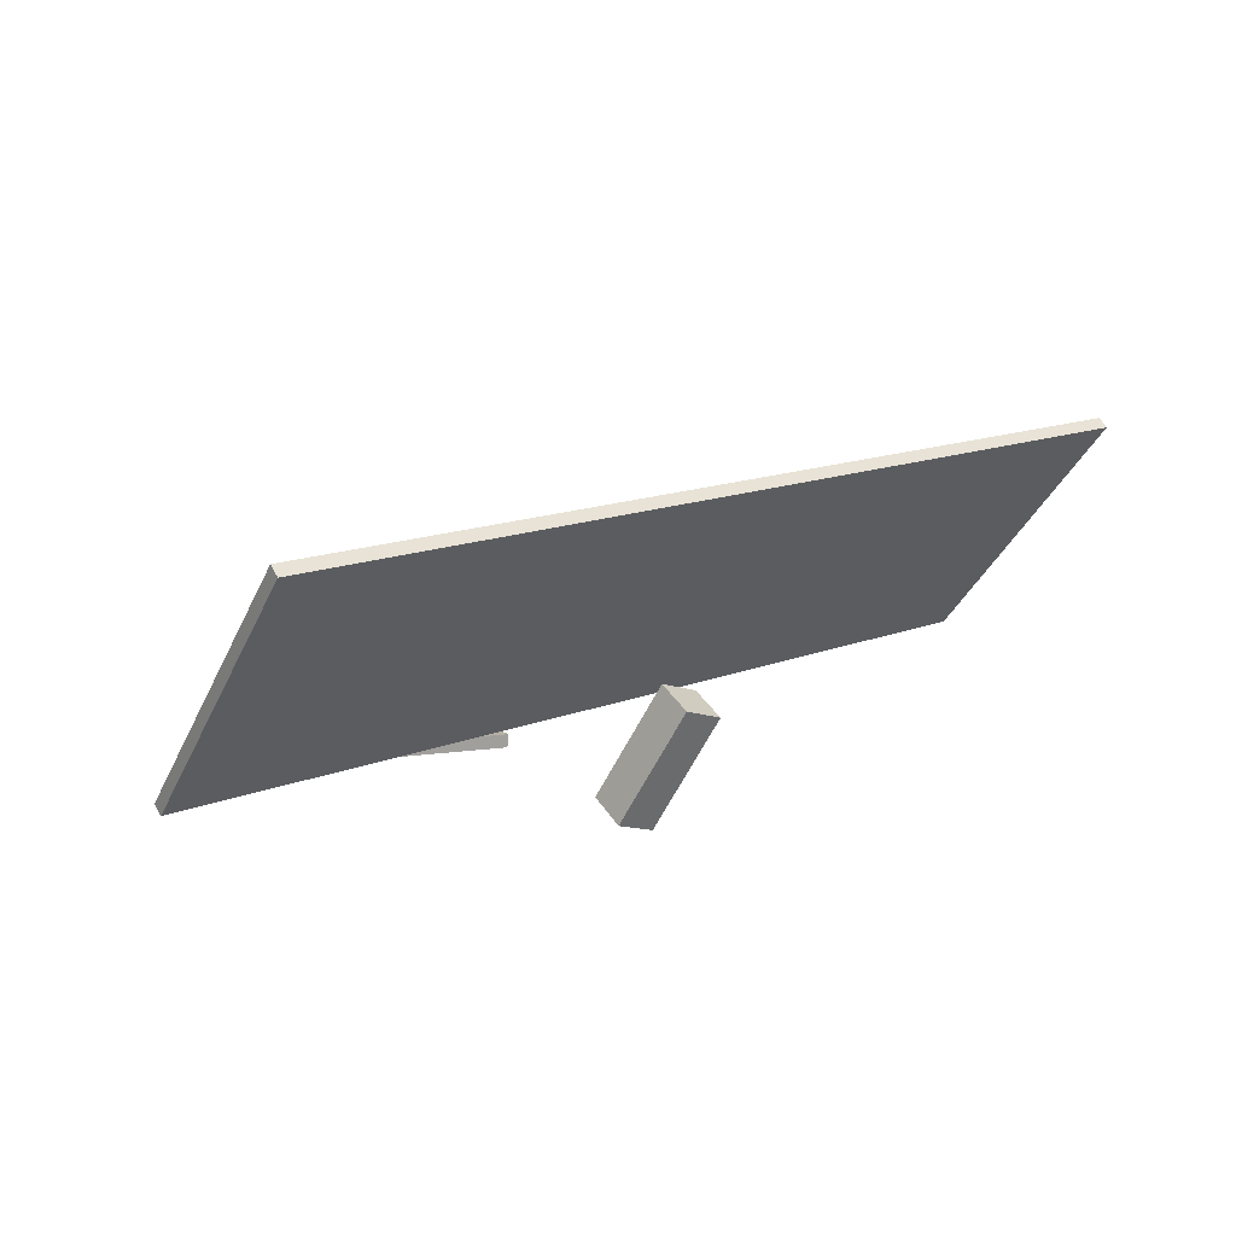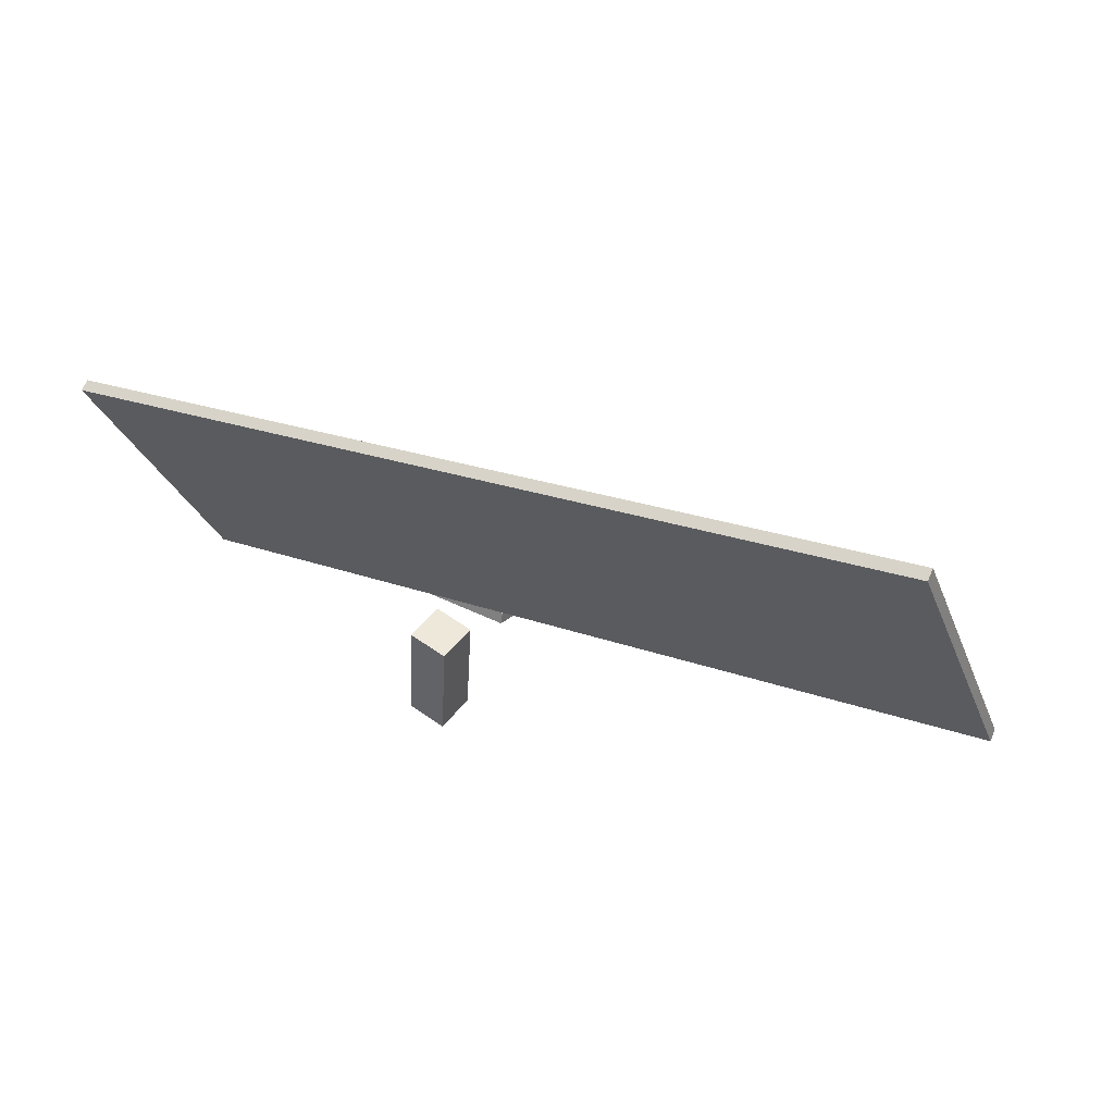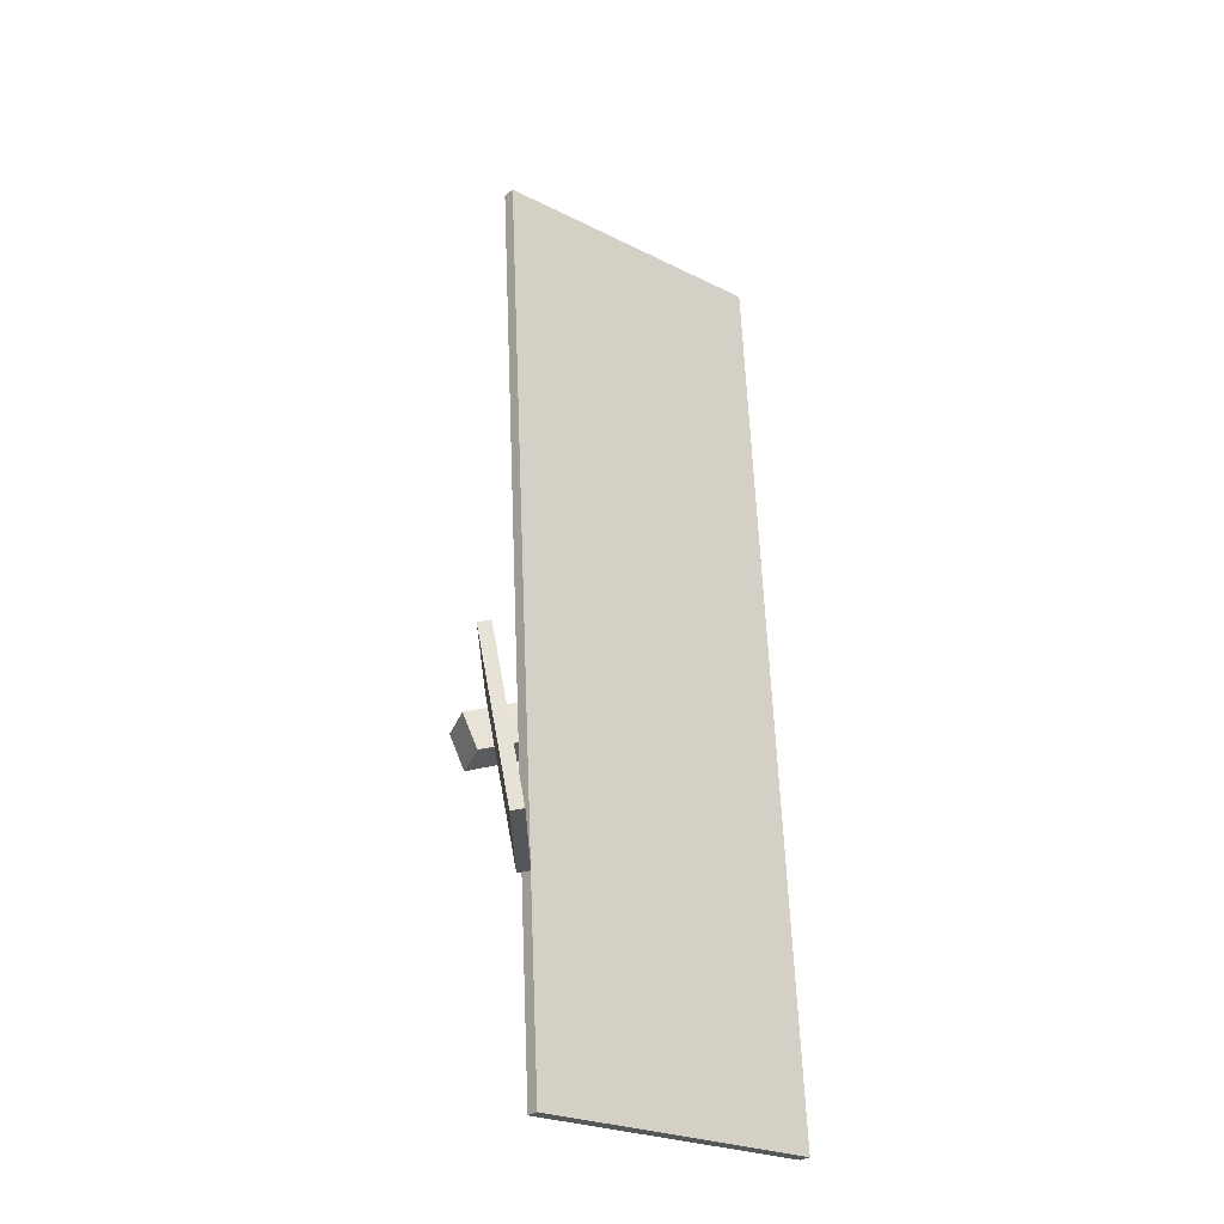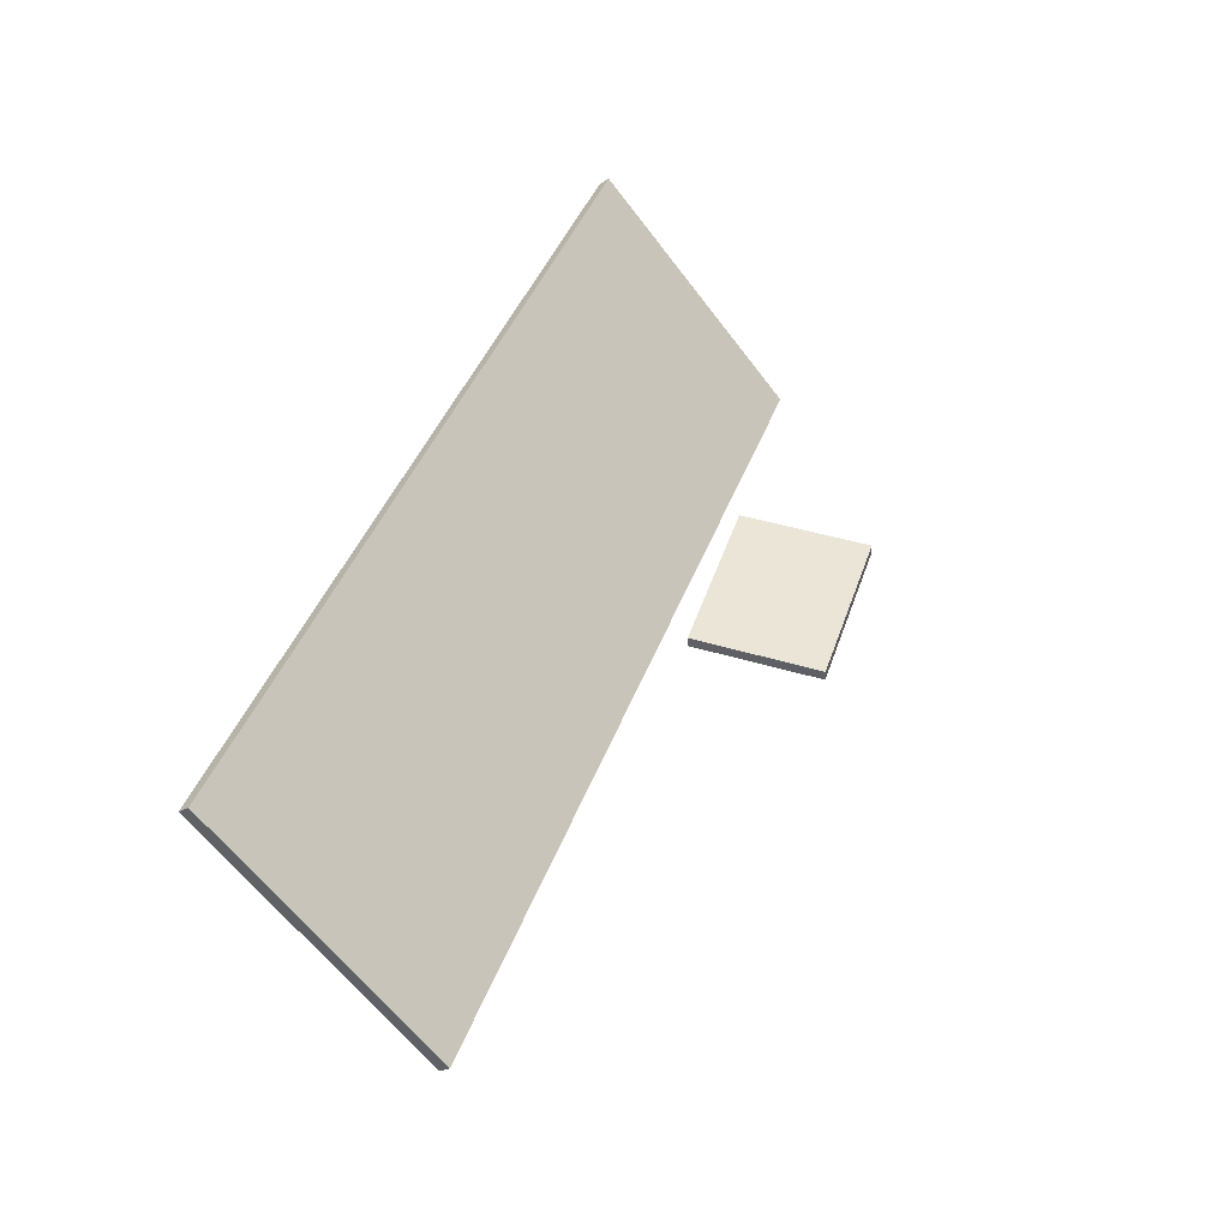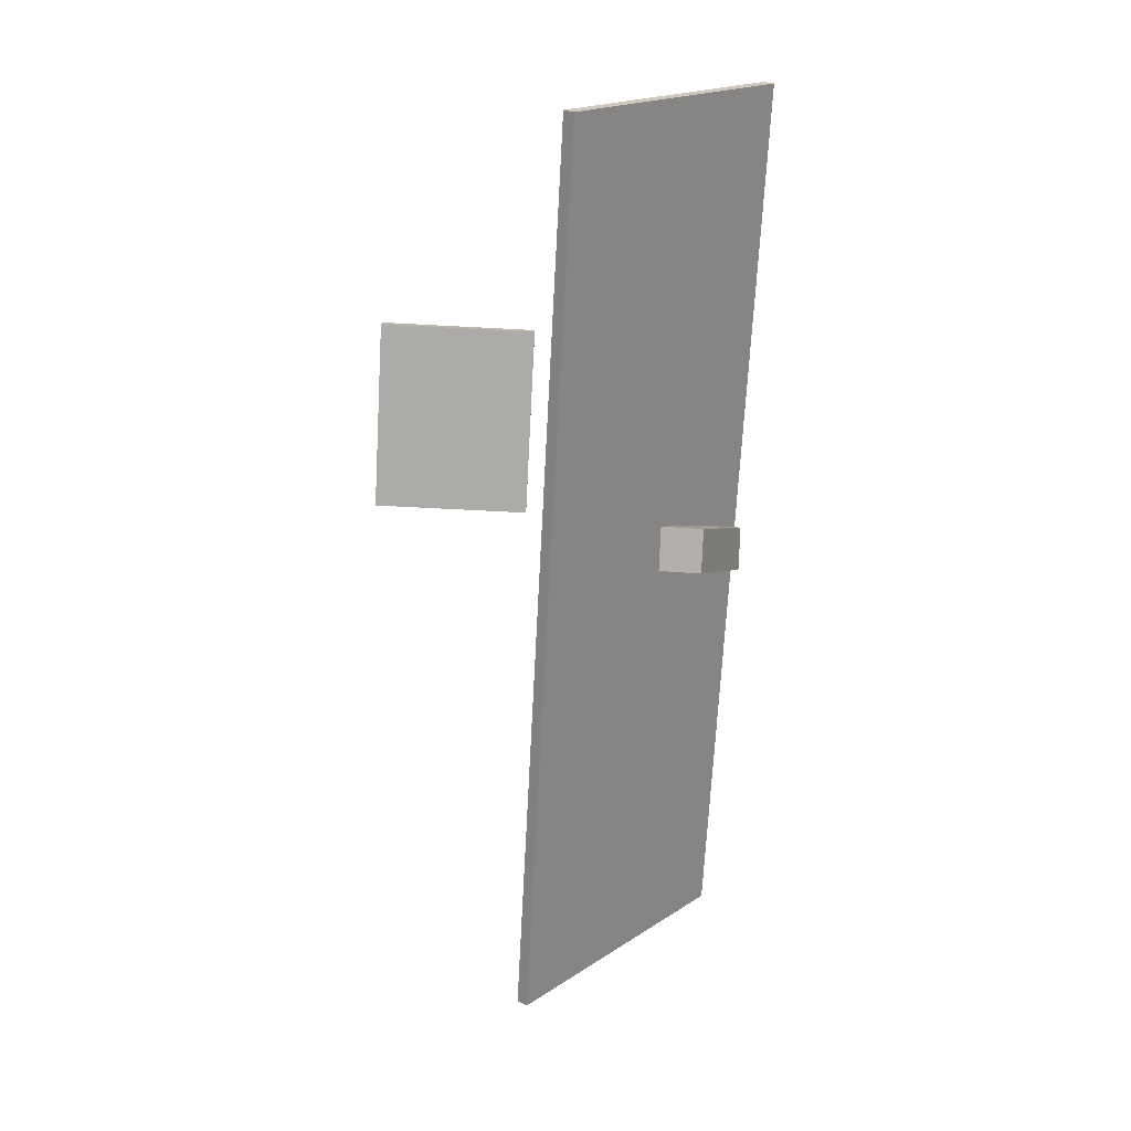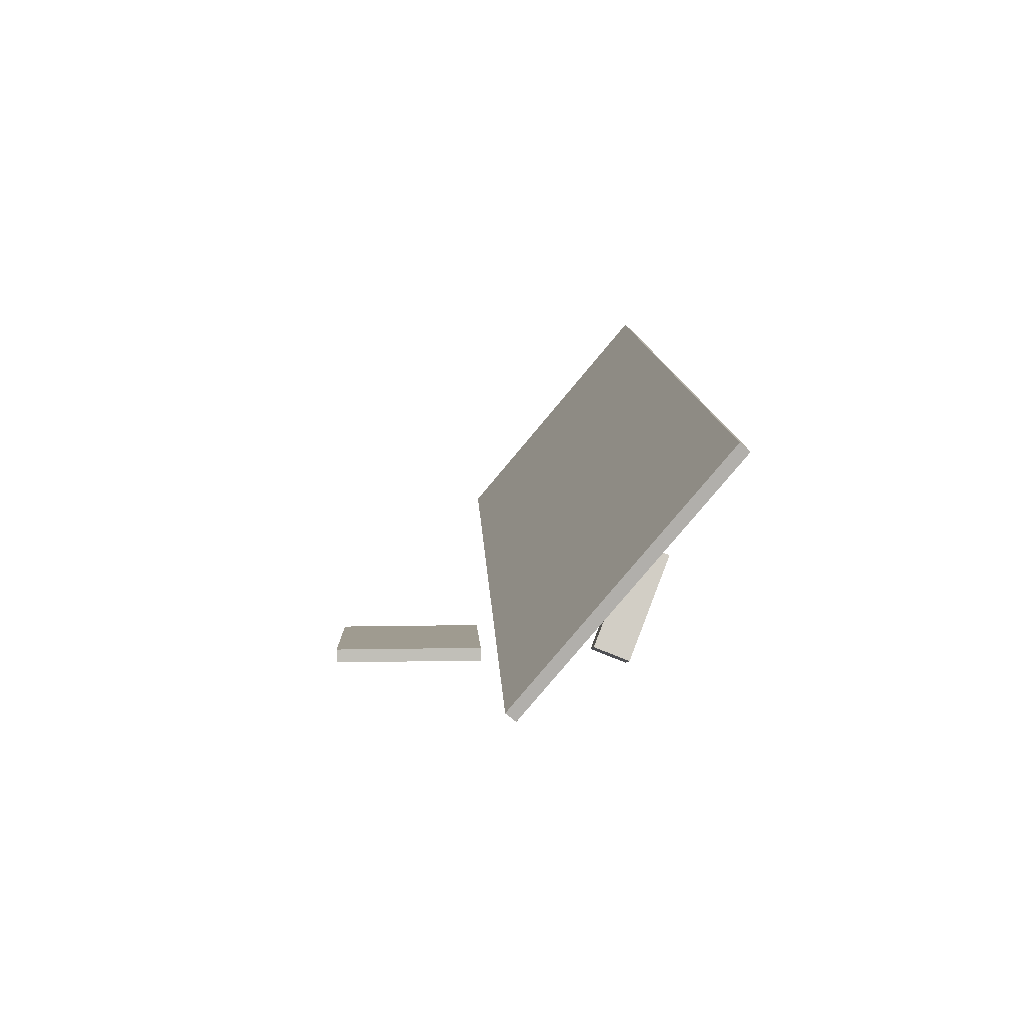
<metadata>
{"format":"obj","ext":"obj","renderer":"f3d","projection":"perspective","resolution":1024,"background":"white","views":[{"elev":15.3,"azim":-39.6,"up":"+Z"},{"elev":23.1,"azim":31.8,"up":"+Z"},{"elev":63.0,"azim":-92.4,"up":"+Y"},{"elev":43.2,"azim":109.7,"up":"+Z"},{"elev":-68.1,"azim":-93.0,"up":"+Z"},{"elev":12.0,"azim":-92.5,"up":"+Z"}]}
</metadata>
<code>
o Cube.002_Cube.017
v -1.973 3.49 -1.988
v -1.973 3.81 -1.988
v -1.653 3.81 -1.988
v -1.653 3.49 -1.988
v -1.973 3.49 -1.188
v -1.973 3.81 -1.188
v -1.653 3.81 -1.188
v -1.653 3.49 -1.188
f 5 6 2 1
f 6 7 3 2
f 7 8 4 3
f 8 5 1 4
f 1 2 3 4
f 8 7 6 5
o Cube.001_Cube.016
v -0.8096 1.797 -1.425
v -0.8641 1.701 -1.725
v -0.5986 1.851 -1.821
v -0.5441 1.948 -1.521
v -1.881 3.47 -1.768
v -1.936 3.373 -2.069
v -1.67 3.524 -2.165
v -1.616 3.62 -1.865
f 13 14 10 9
f 14 15 11 10
f 15 16 12 11
f 16 13 9 12
f 9 10 11 12
f 16 15 14 13
o Cube_Cube.015
v -0.64 -1.6 0.64
v -0.64 -1.6 -0.64
v 0.64 -1.6 -0.64
v 0.64 -1.6 0.64
v -0.64 1.6 0.64
v -0.64 1.6 -0.64
v 0.64 1.6 -0.64
v 0.64 1.6 0.64
f 21 22 18 17
f 22 23 19 18
f 23 24 20 19
f 24 21 17 20
f 17 18 19 20
f 24 23 22 21
o SmallScreen_Support2_Cube.006
v -0.565 1.57 -0.3925
v -0.6137 1.199 -0.5342
v -0.2355 1.199 -0.6644
v -0.1867 1.57 -0.5228
v -0.9244 2.016 -1.436
v -0.9732 1.645 -1.578
v -0.595 1.645 -1.708
v -0.5462 2.016 -1.567
f 29 30 26 25
f 30 31 27 26
f 31 32 28 27
f 32 29 25 28
f 25 26 27 28
f 32 31 30 29
o Small_Display_Cube.004
v -2.55 3.237 -0.9543
v -2.567 3.237 -1.075
v -0.9431 3.237 -1.303
v -0.9261 3.237 -1.183
v -2.55 4.597 -0.9543
v -2.567 4.597 -1.075
v -0.9431 4.597 -1.303
v -0.9261 4.597 -1.183
f 37 38 34 33
f 38 39 35 34
f 39 40 36 35
f 40 37 33 36
f 33 34 35 36
f 40 39 38 37
o Main_Display_Cube.003
v -4.5 1.155 1.337
v -4.5 1.062 1.259
v 4.5 1.062 1.259
v 4.5 1.155 1.337
v -4.5 3.083 -0.9607
v -4.5 2.99 -1.039
v 4.5 2.99 -1.039
v 4.5 3.083 -0.9607
f 45 46 42 41
f 46 47 43 42
f 47 48 44 43
f 48 45 41 44
f 41 42 43 44
f 48 47 46 45

</code>
